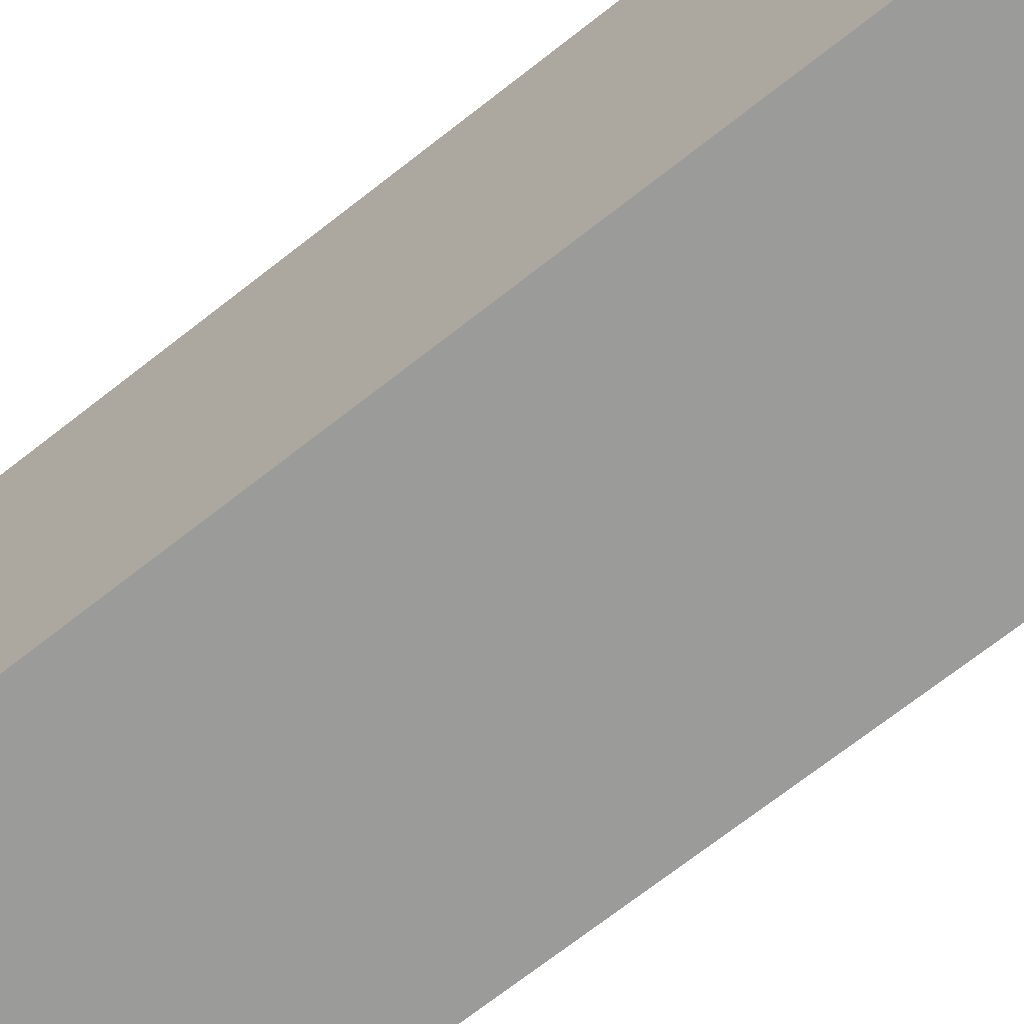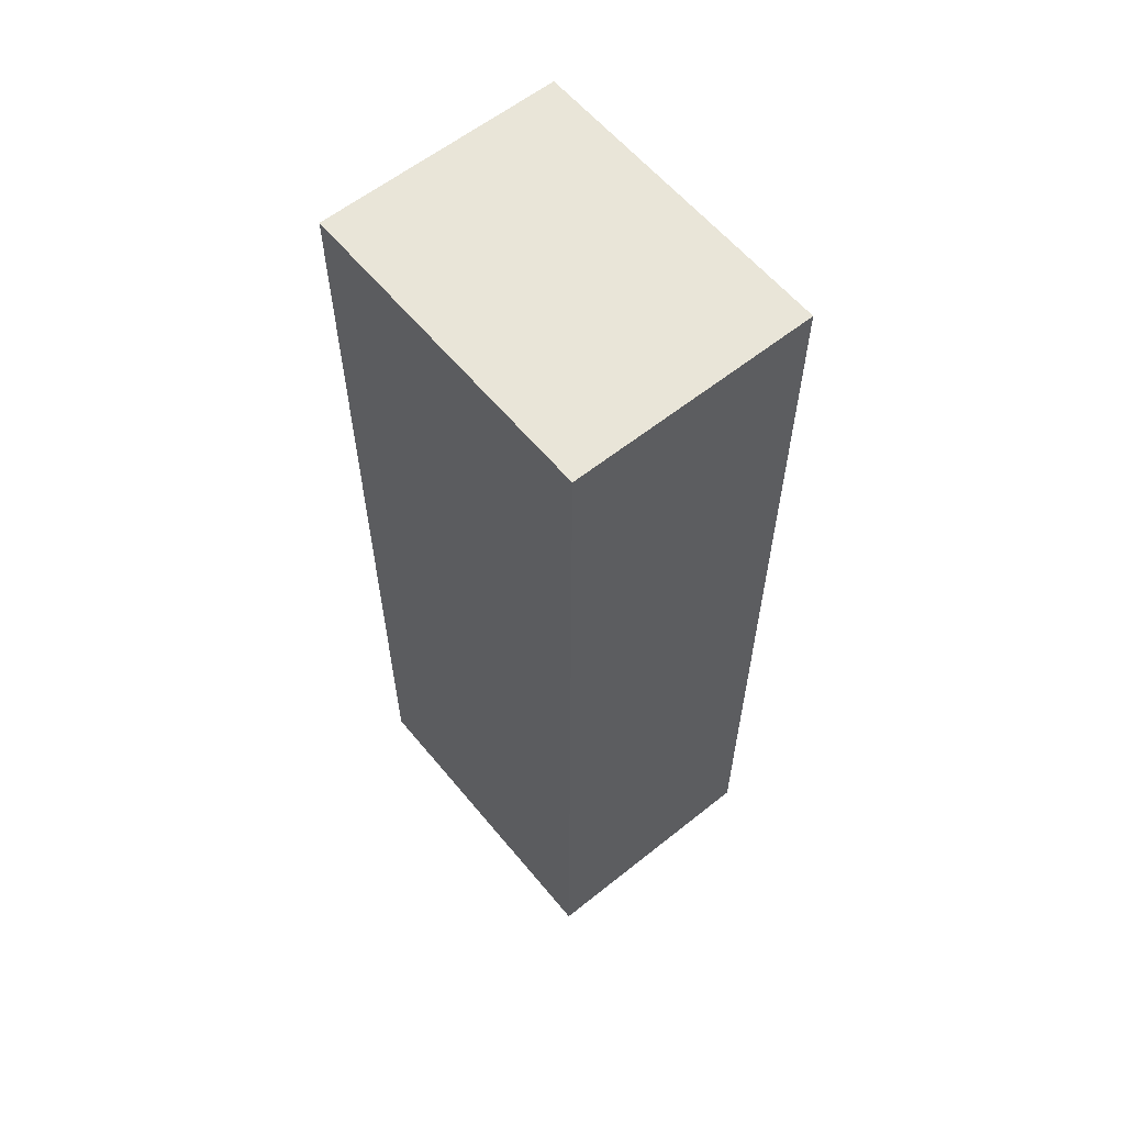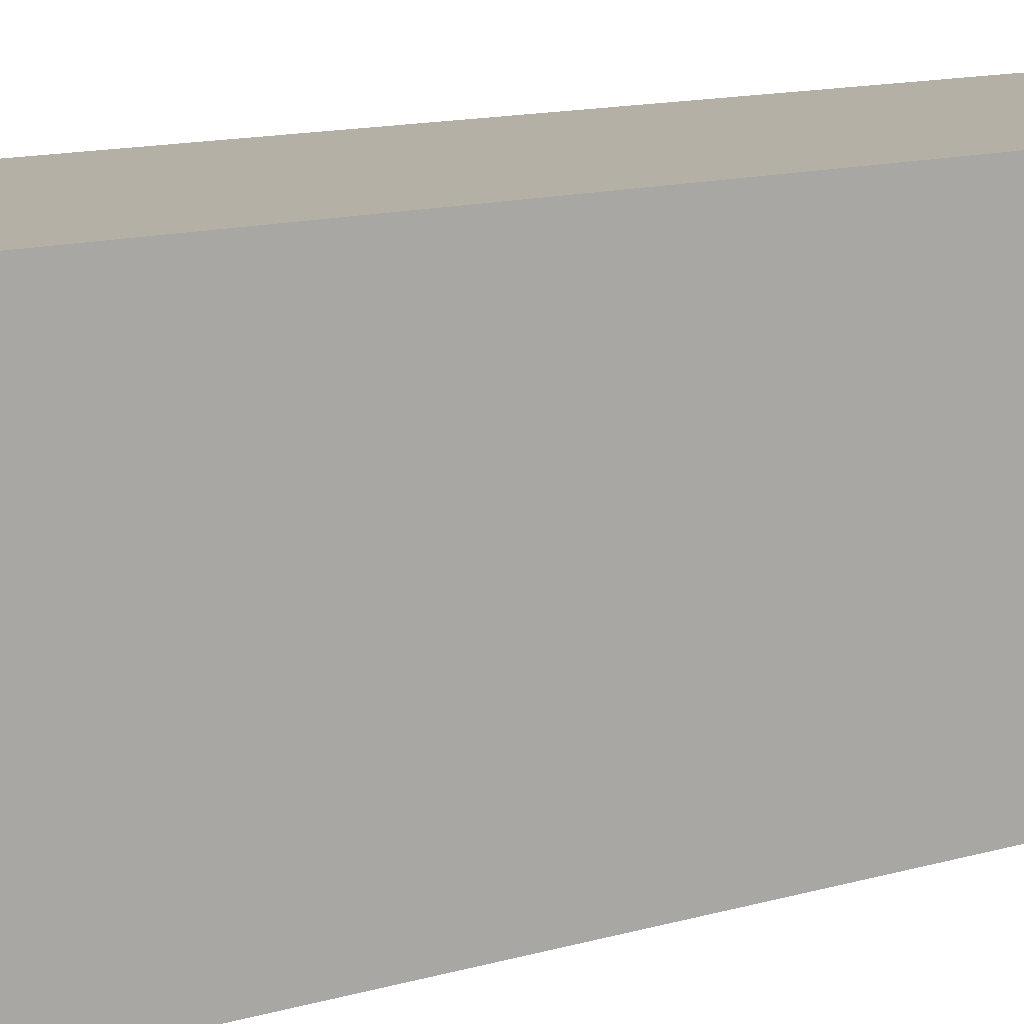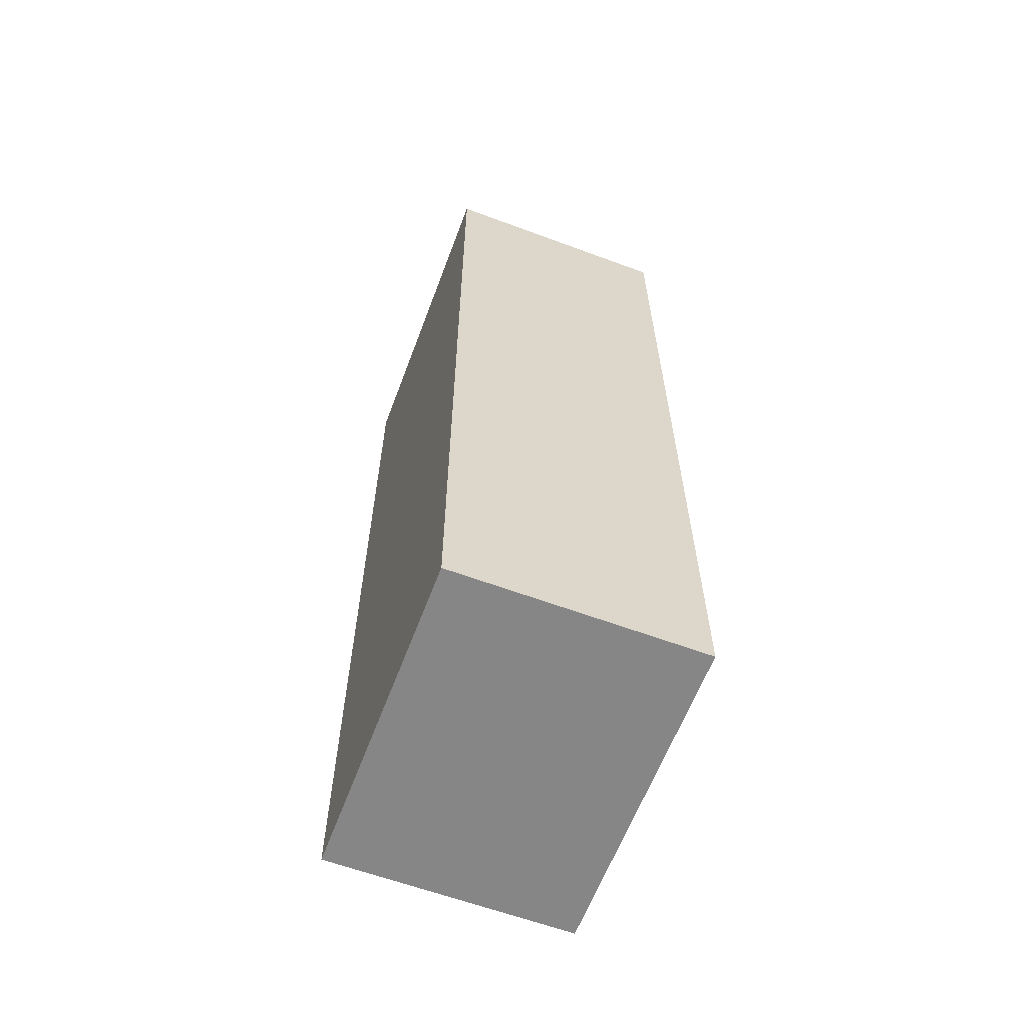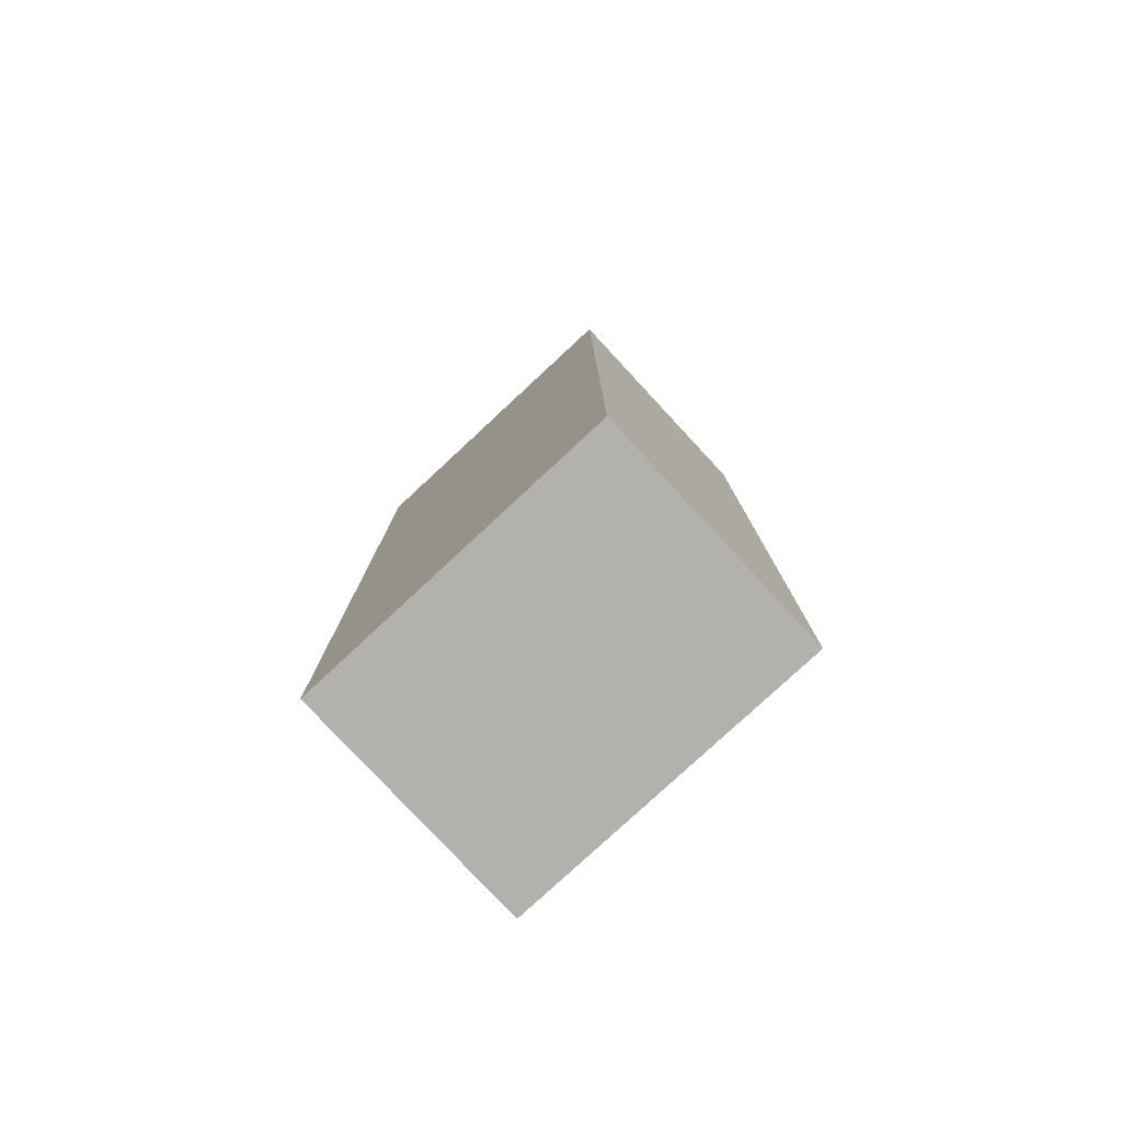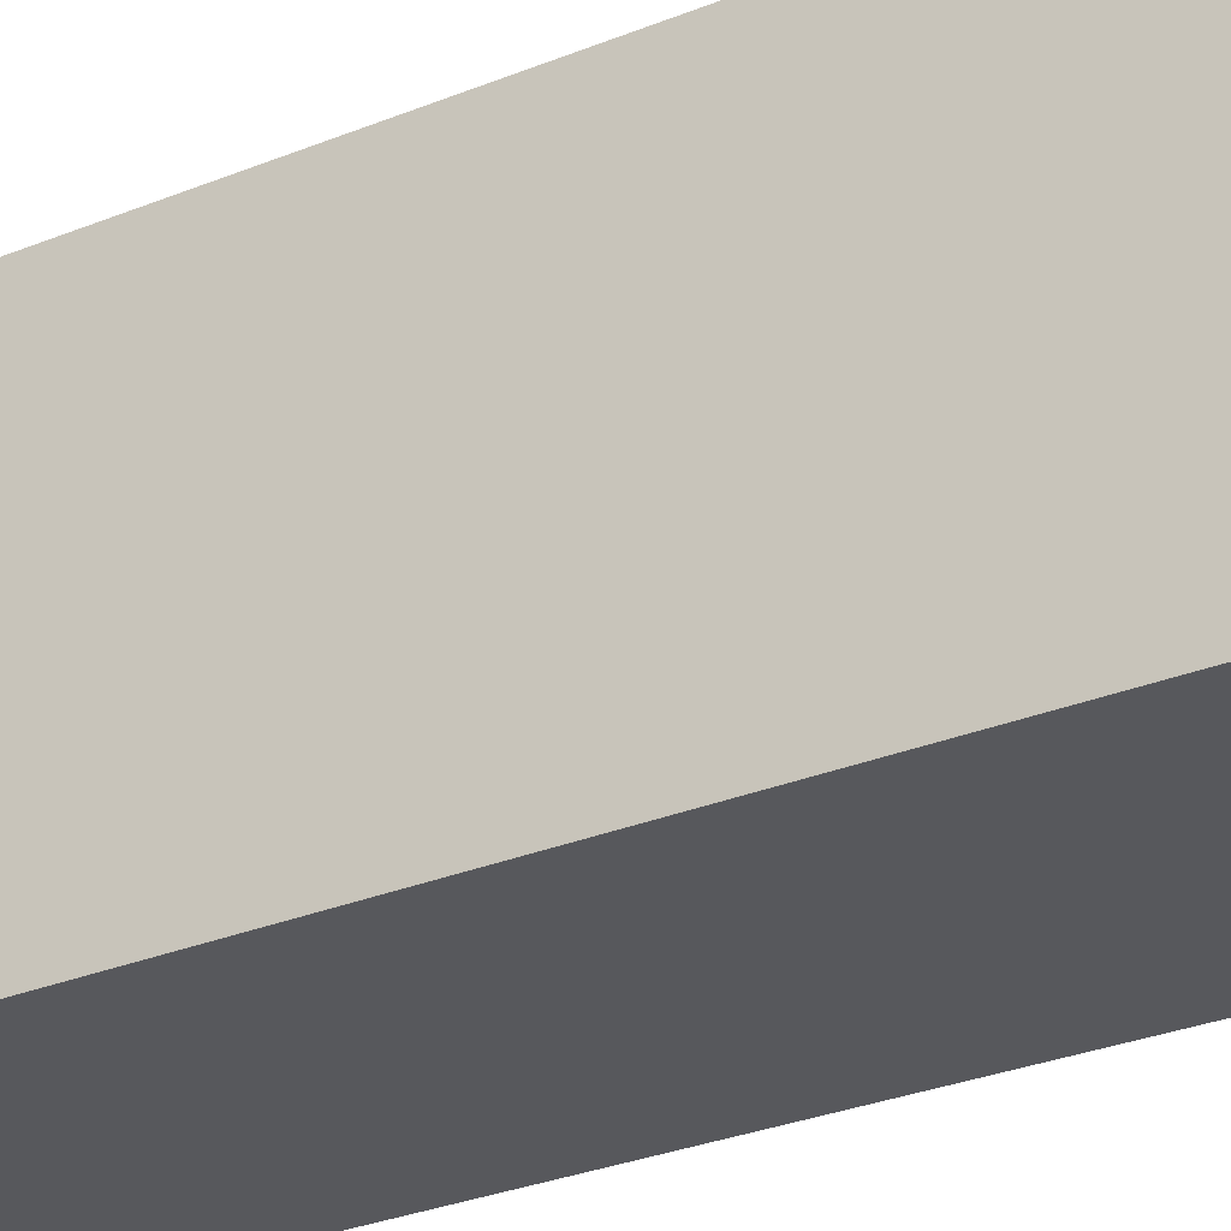
<metadata>
{"format":"obj","ext":"obj","renderer":"f3d","projection":"perspective","resolution":1024,"background":"white","views":[{"elev":-69.6,"azim":-51.7,"up":"+Z"},{"elev":59.7,"azim":-39.3,"up":"+Y"},{"elev":11.7,"azim":53.5,"up":"+Z"},{"elev":-62.1,"azim":159.4,"up":"+Y"},{"elev":-79.2,"azim":-47.1,"up":"+Y"},{"elev":-28.8,"azim":121.6,"up":"+Z"}]}
</metadata>
<code>
v  -0.5092 2.126 0.1604
v  -0.5092 2.126 -0.167
v  -0.758 2.126 -0.167
v  -0.758 2.126 0.1604
v  -0.5092 3.069 0.1604
v  -0.758 3.069 0.1604
v  -0.758 3.069 -0.167
v  -0.5092 3.069 -0.167
o Box004
g Box004
f 3 2 1
f 1 4 3
f 7 6 5
f 5 8 7
f 6 4 1
f 1 5 6
f 7 3 4
f 4 6 7
f 8 2 3
f 3 7 8
f 5 1 2
f 2 8 5

</code>
